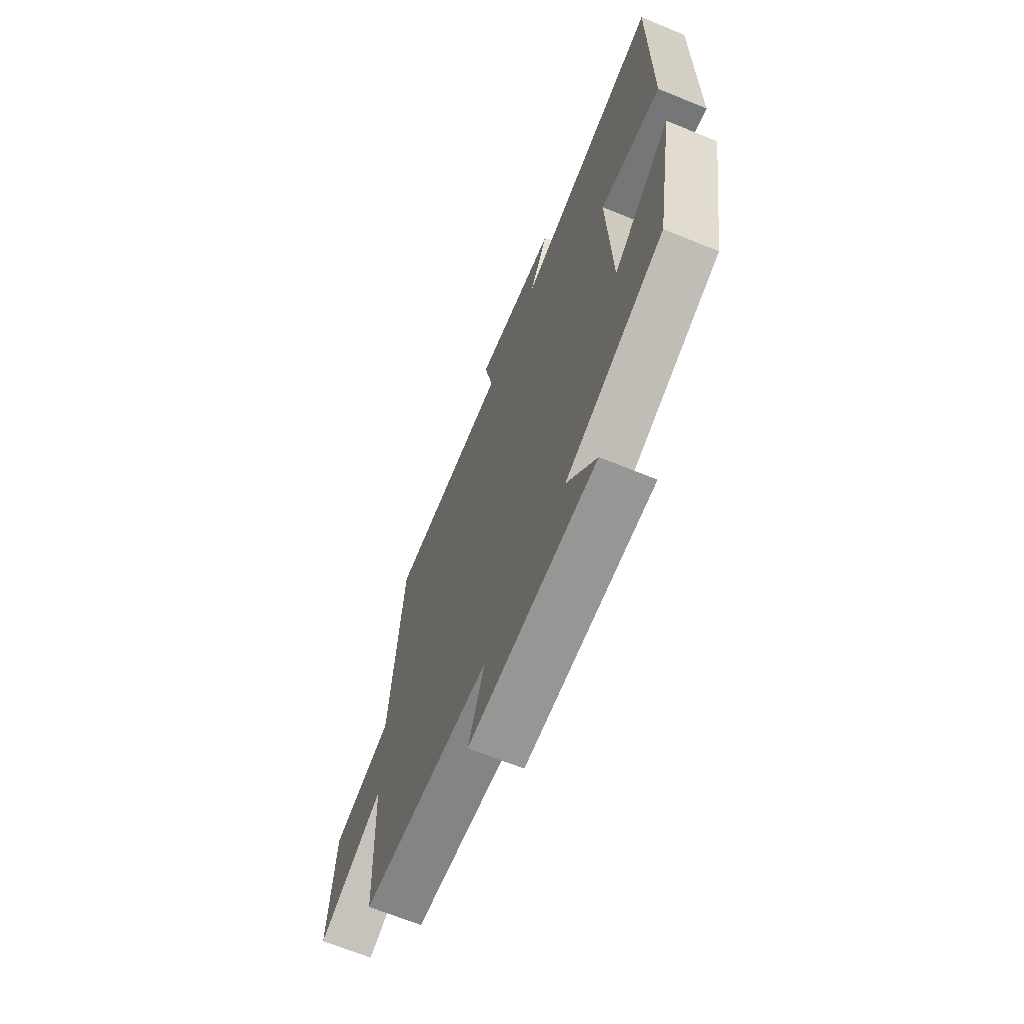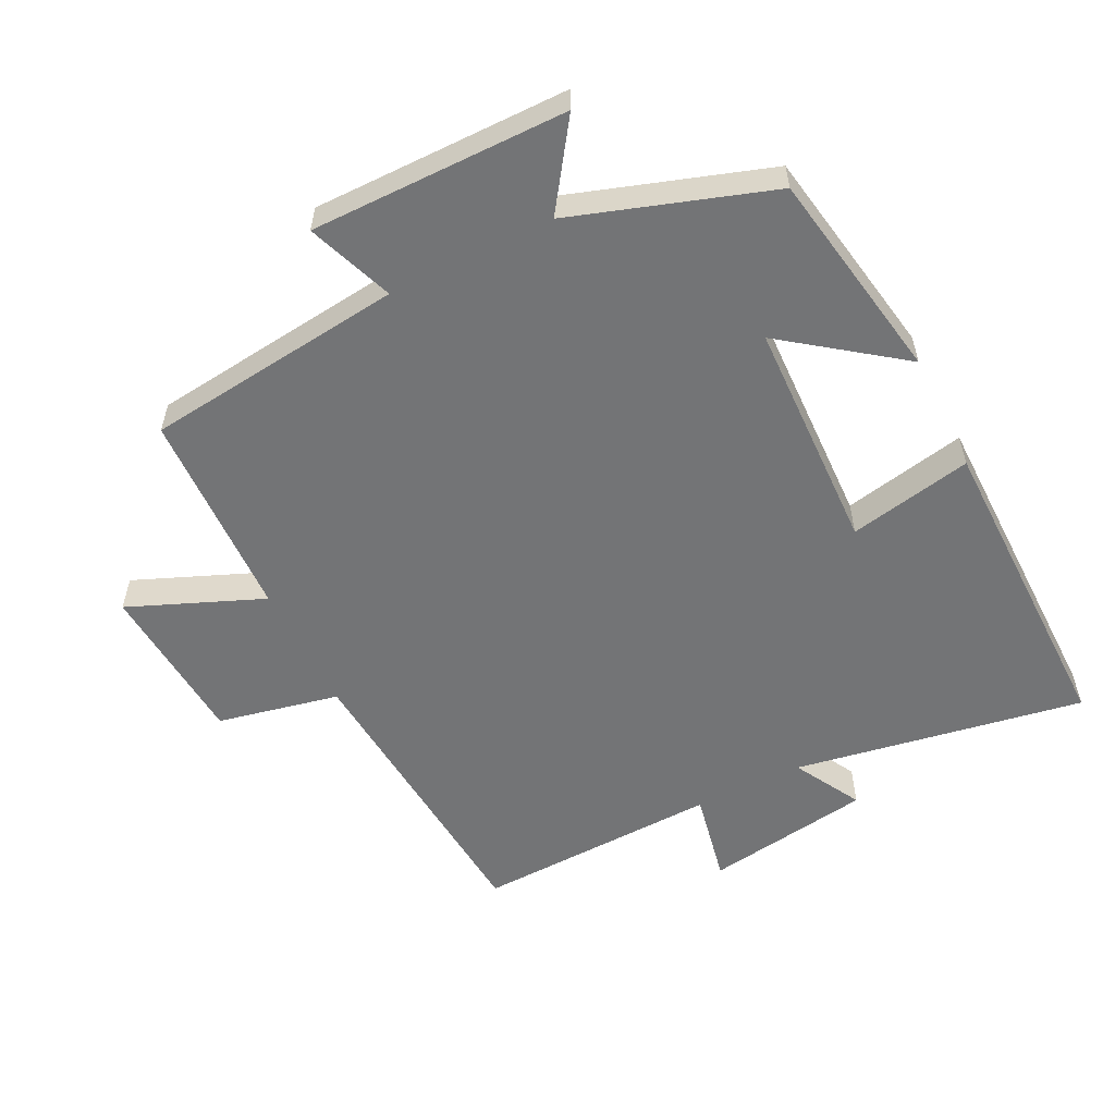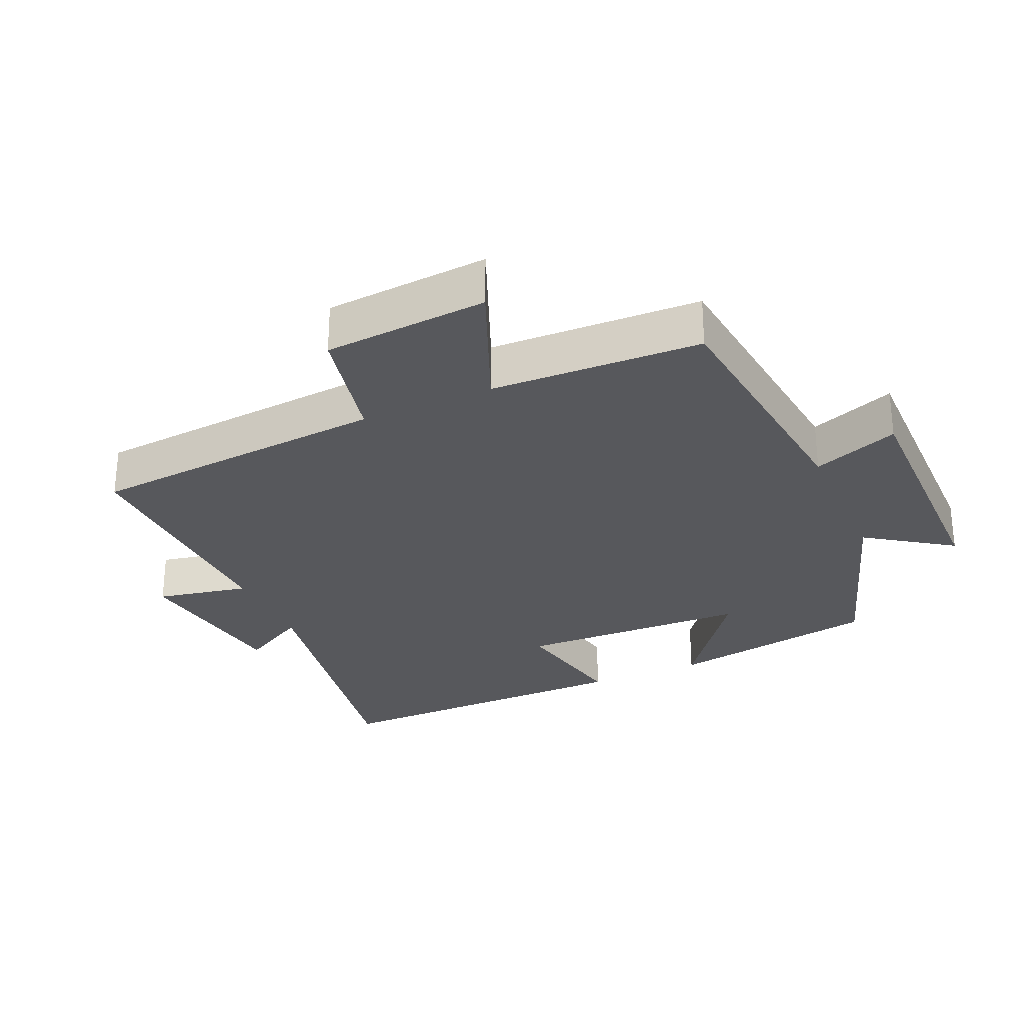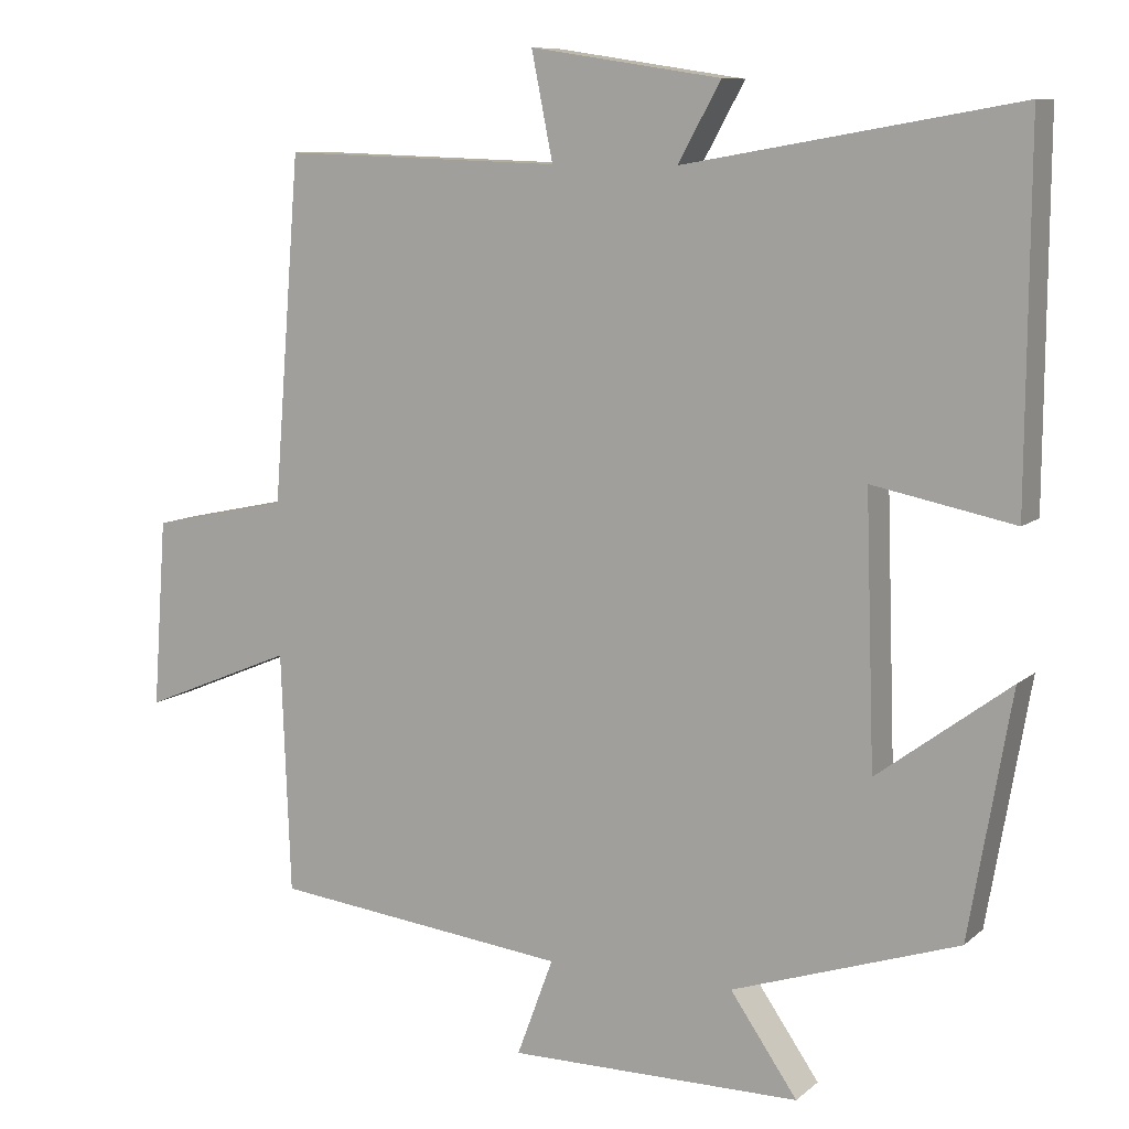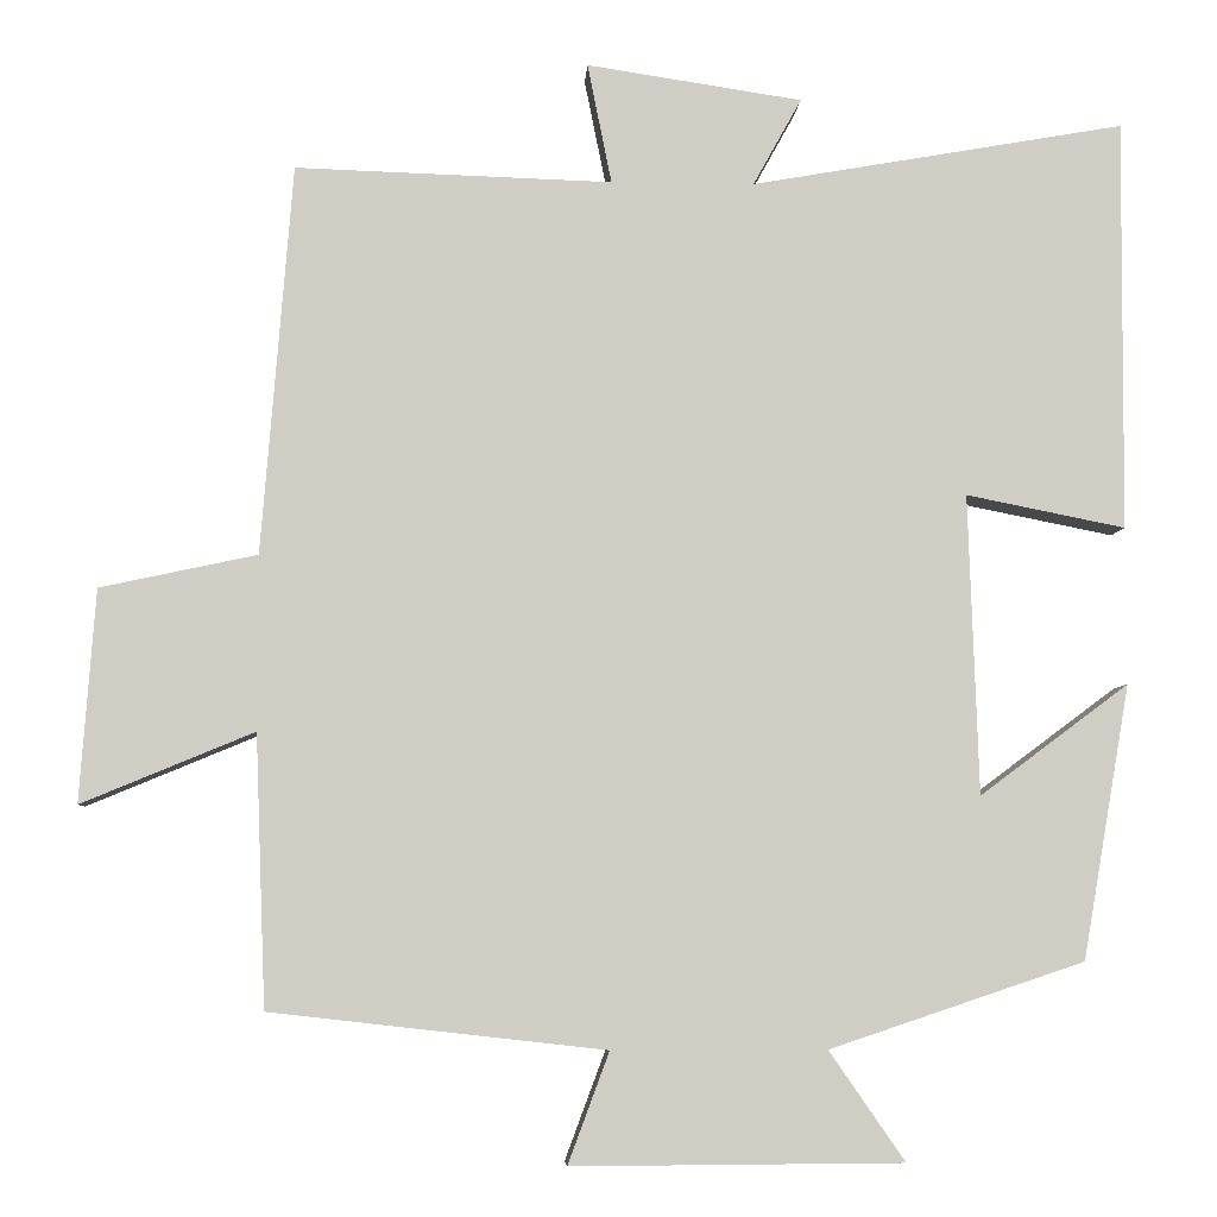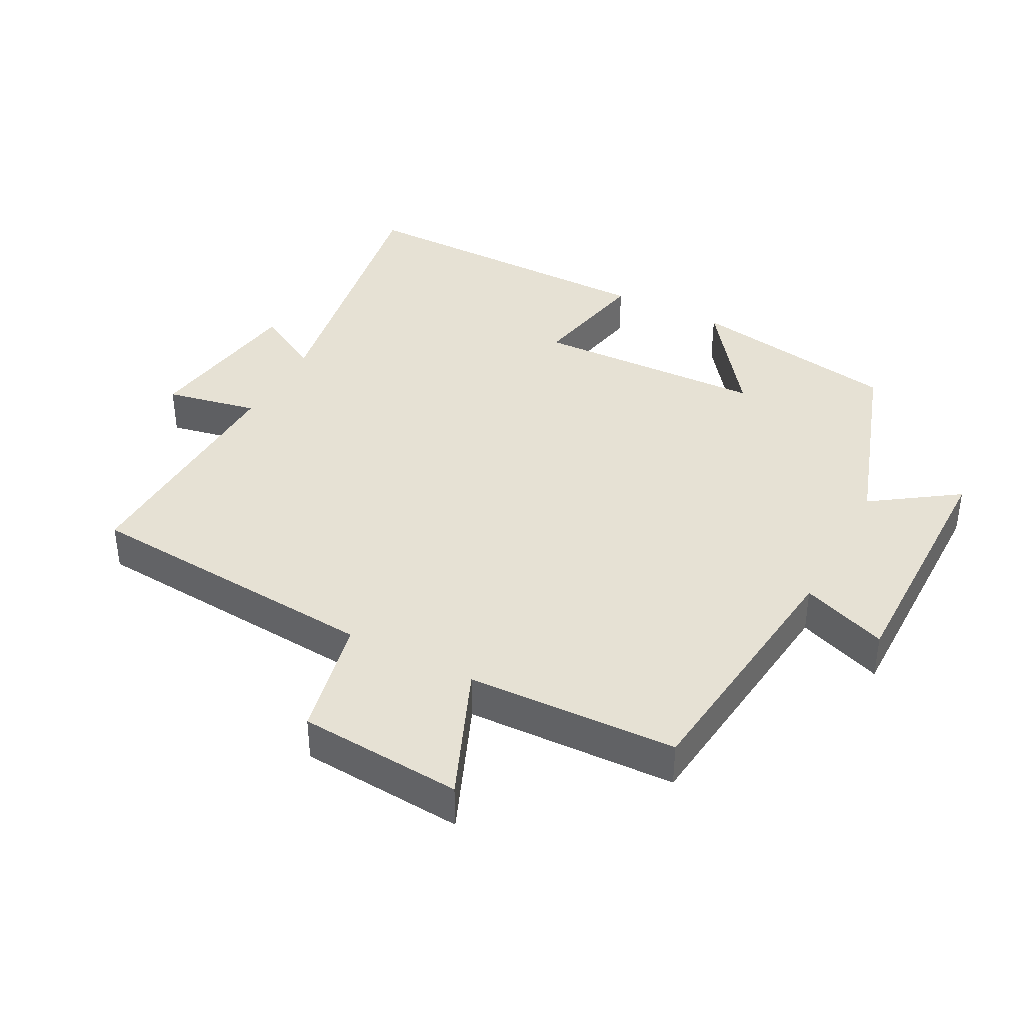
<metadata>
{"format":"obj","ext":"obj","renderer":"f3d","projection":"perspective","resolution":1024,"background":"white","views":[{"elev":-67.7,"azim":-112.2,"up":"+Z"},{"elev":-56.1,"azim":-153.4,"up":"+Y"},{"elev":-28.7,"azim":114.0,"up":"+Y"},{"elev":9.4,"azim":-152.9,"up":"+Z"},{"elev":-5.7,"azim":176.8,"up":"+Z"},{"elev":39.1,"azim":117.8,"up":"+Y"}]}
</metadata>
<code>
v -0.503 0.07 0.576
v -0.069 0.07 0.5
v -0.125 0.07 0.601
v 0.125 0.07 0.639
v 0.097 0.07 0.5
v 0.464 0.07 0.512
v 0.5 0.07 0.061
v 0.682 0.07 0.022
v 0.7 0.07 -0.224
v 0.5 0.07 -0.141
v 0.488 0.07 -0.456
v 0.099 0.07 -0.5
v 0.147 0.07 -0.629
v -0.237 0.07 -0.627
v -0.149 0.07 -0.5
v -0.445 0.07 -0.401
v -0.5 0.07 -0.083
v -0.327 0.07 -0.212
v -0.315 0.07 0.136
v -0.5 0.07 0.099
v -0.503 0 0.576
v -0.069 0 0.5
v -0.125 0 0.601
v 0.125 0 0.639
v 0.097 0 0.5
v 0.464 0 0.512
v 0.5 0 0.061
v 0.682 0 0.022
v 0.7 0 -0.224
v 0.5 0 -0.141
v 0.488 0 -0.456
v 0.099 0 -0.5
v 0.147 0 -0.629
v -0.237 0 -0.627
v -0.149 0 -0.5
v -0.445 0 -0.401
v -0.5 0 -0.083
v -0.327 0 -0.212
v -0.315 0 0.136
v -0.5 0 0.099
f 19 20 1 2
f 18 19 2
f 15 16 17 18
f 15 18 2
f 12 13 14 15
f 12 15 2
f 11 12 2
f 10 11 2
f 7 8 9 10
f 5 6 7 10
f 5 10 2 3
f 3 4 5
f 22 21 40 39
f 22 39 38
f 38 37 36 35
f 22 38 35
f 35 34 33 32
f 22 35 32
f 22 32 31
f 22 31 30
f 30 29 28 27
f 30 27 26 25
f 23 22 30 25
f 25 24 23
f 1 21 22 2
f 2 22 23 3
f 3 23 24 4
f 4 24 25 5
f 5 25 26 6
f 6 26 27 7
f 7 27 28 8
f 8 28 29 9
f 9 29 30 10
f 10 30 31 11
f 11 31 32 12
f 12 32 33 13
f 13 33 34 14
f 14 34 35 15
f 15 35 36 16
f 16 36 37 17
f 17 37 38 18
f 18 38 39 19
f 19 39 40 20
f 20 40 21 1

</code>
